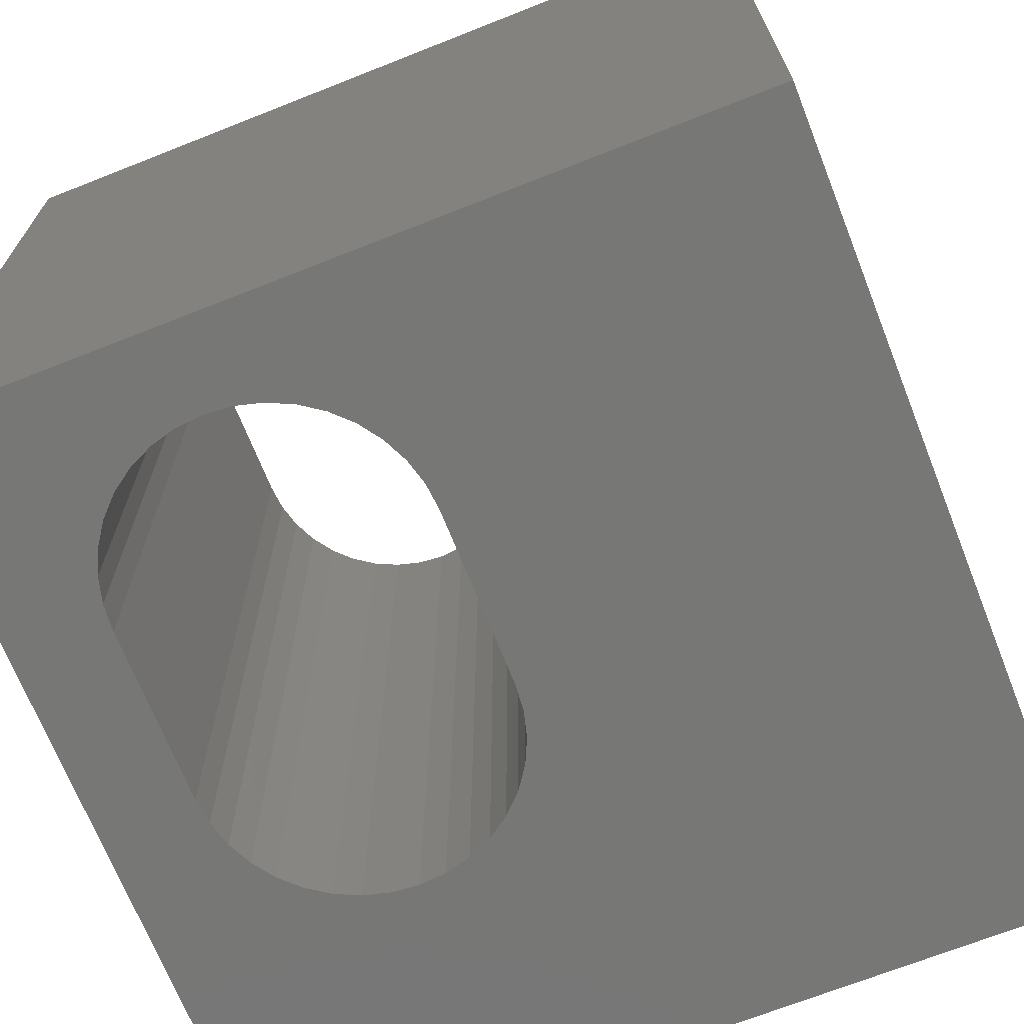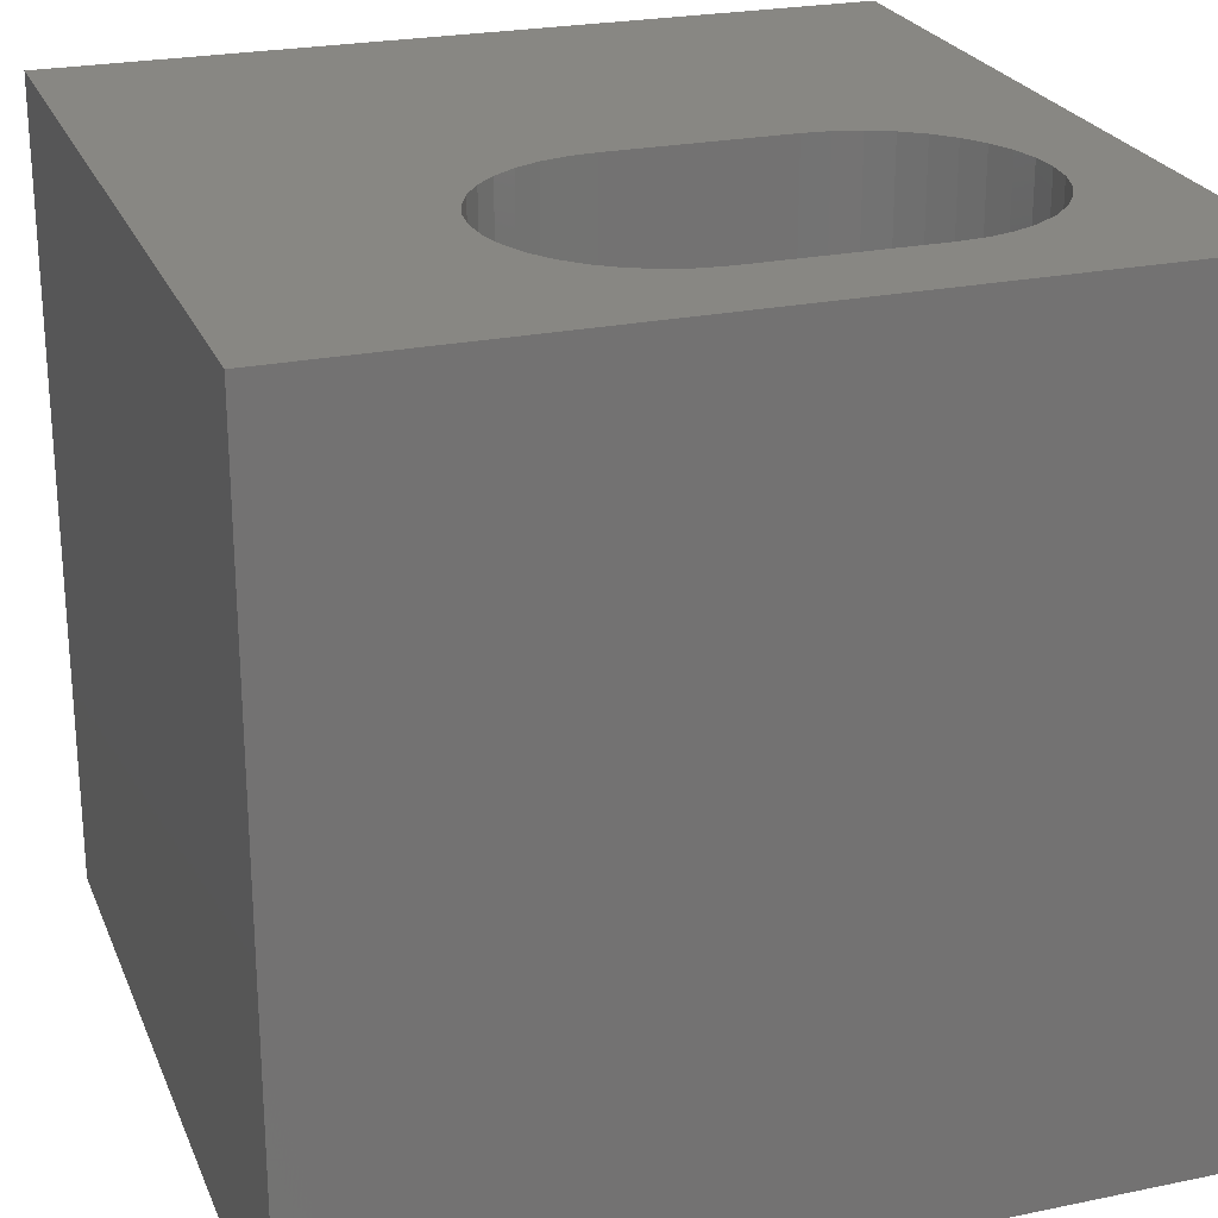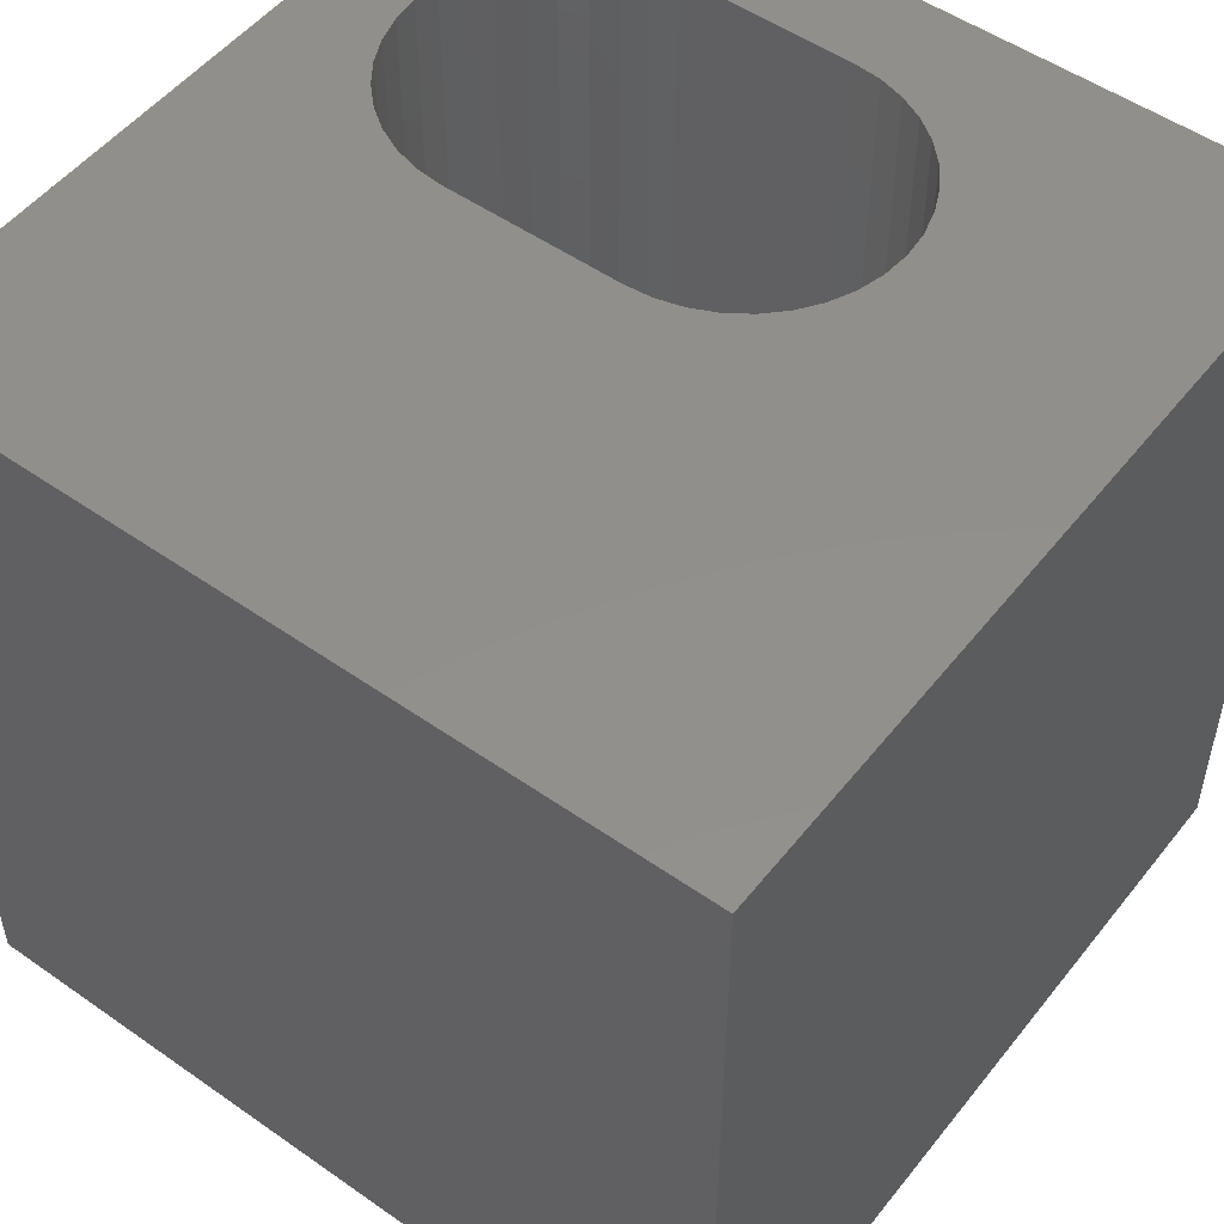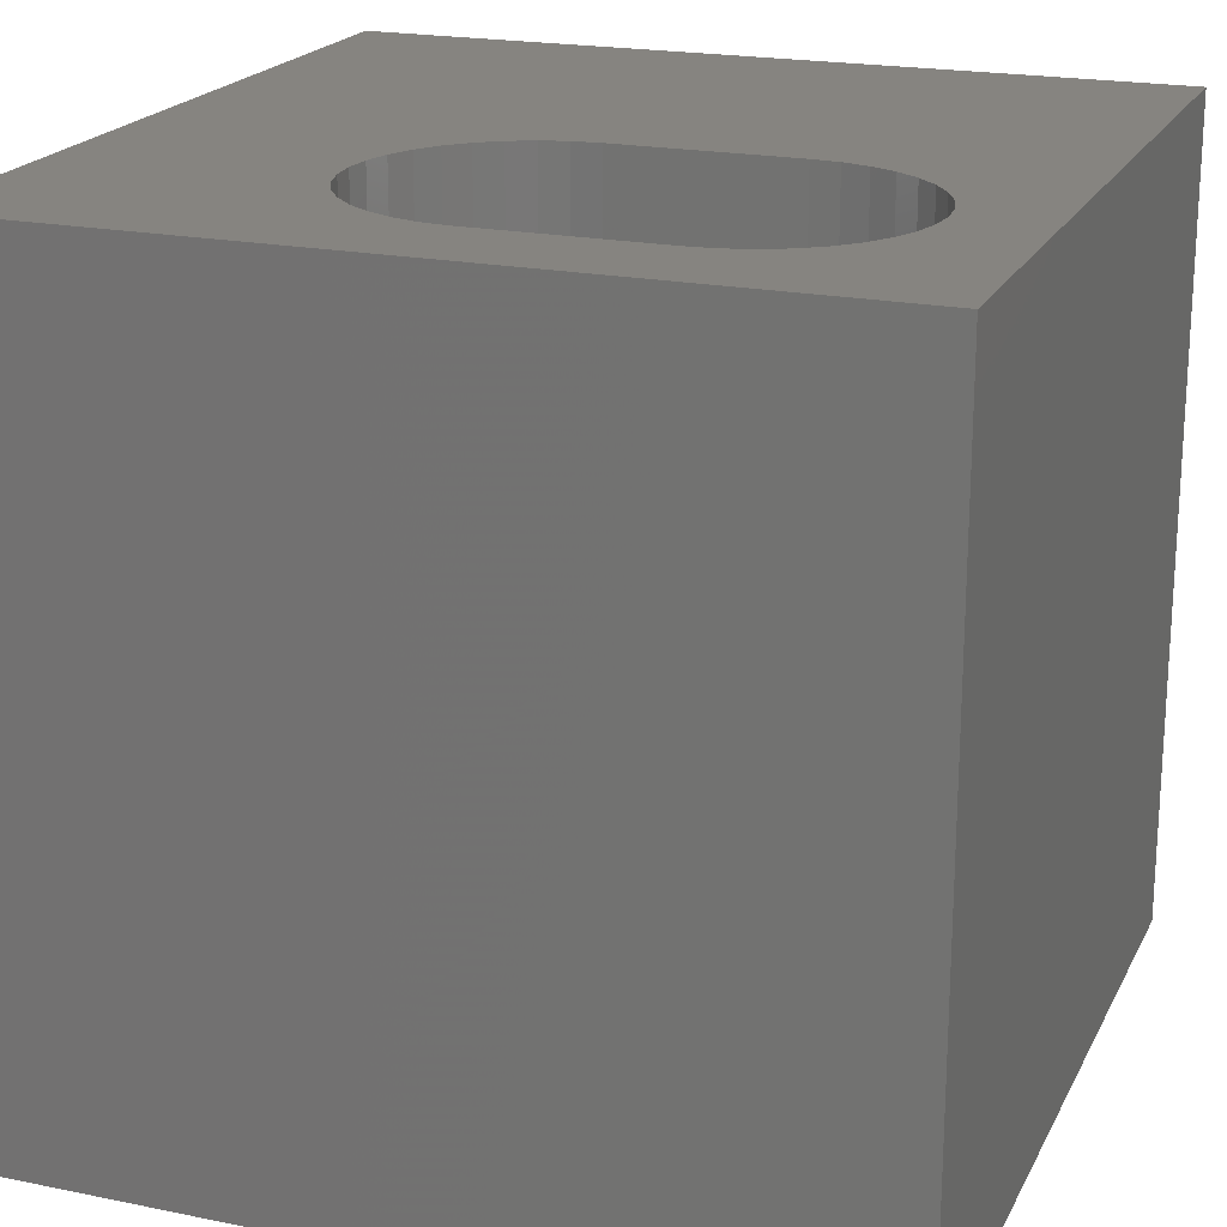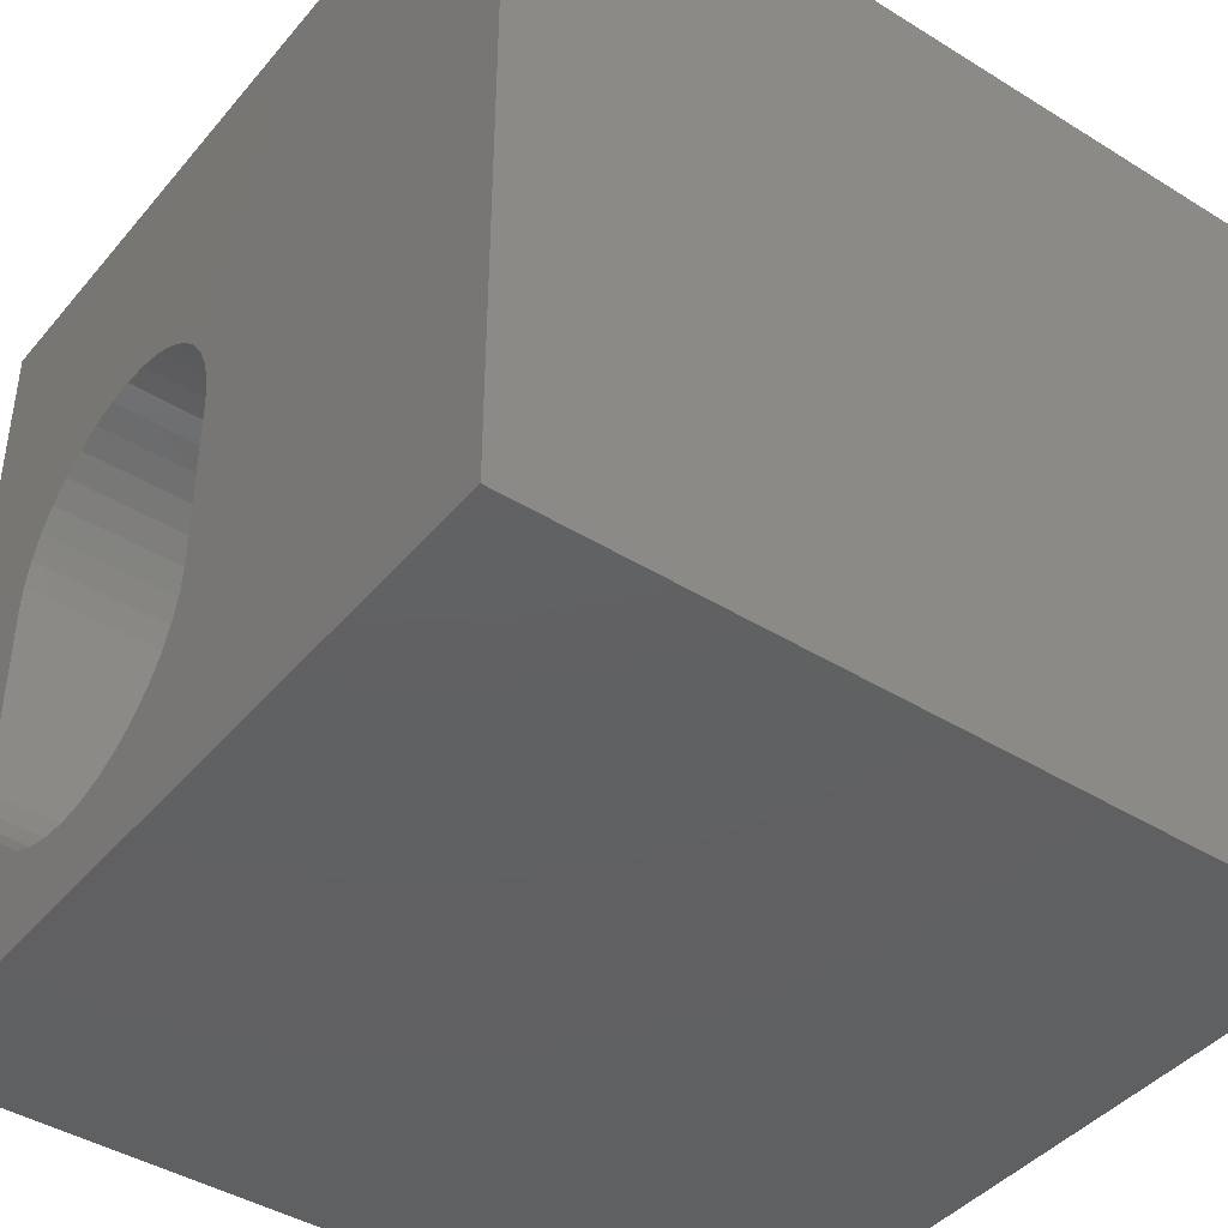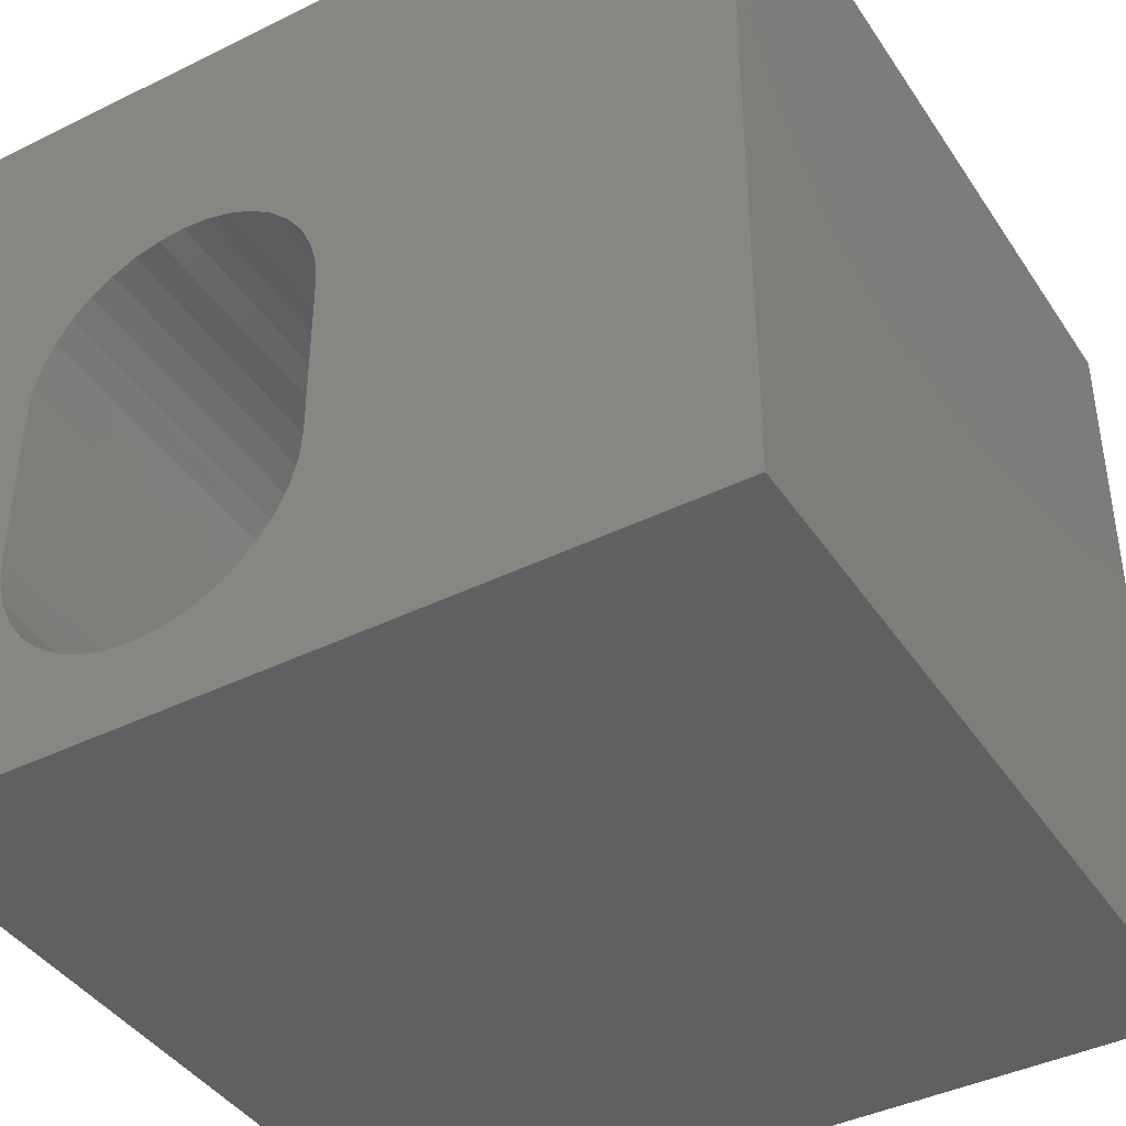
<metadata>
{"format":"stl","ext":"stl","renderer":"f3d","projection":"perspective","resolution":1024,"background":"white","views":[{"elev":-69.4,"azim":21.6,"up":"+Z"},{"elev":24.3,"azim":-108.8,"up":"+Z"},{"elev":51.7,"azim":127.2,"up":"+Z"},{"elev":20.3,"azim":-69.6,"up":"+Z"},{"elev":-42.4,"azim":53.5,"up":"+Y"},{"elev":-41.4,"azim":30.8,"up":"+Y"}]}
</metadata>
<code>
# stl→obj: 84 verts, 168 faces
v 0 10 10
v 0 10 0
v 0 0 10
v 0 0 0
v 4.96 2.623 10
v 4.874 2.303 10
v 10 0 10
v 4.734 2.003 10
v 3.089 1.053 10
v 2.759 1.082 10
v 2.44 1.168 10
v 4.874 5.766 10
v 4.96 5.446 10
v 10 10 10
v 4.989 5.116 10
v 4.989 2.953 10
v 4.544 1.732 10
v 4.31 1.498 10
v 4.039 1.308 10
v 3.739 6.901 10
v 4.039 6.761 10
v 4.31 6.571 10
v 3.739 1.168 10
v 3.419 1.082 10
v 2.139 1.308 10
v 1.868 1.498 10
v 1.634 1.732 10
v 4.544 6.337 10
v 4.734 6.066 10
v 2.44 6.901 10
v 2.759 6.987 10
v 3.089 7.016 10
v 3.419 6.987 10
v 1.444 2.003 10
v 1.304 2.303 10
v 1.219 2.623 10
v 1.634 6.337 10
v 1.444 6.066 10
v 1.304 5.766 10
v 1.868 6.571 10
v 2.139 6.761 10
v 1.19 2.953 10
v 1.19 5.116 10
v 1.219 5.446 10
v 10 10 0
v 10 0 0
v 1.219 2.623 0
v 1.304 2.303 0
v 1.444 2.003 0
v 1.634 1.732 0
v 1.868 1.498 0
v 2.139 1.308 0
v 2.44 1.168 0
v 4.039 1.308 0
v 4.31 1.498 0
v 3.739 1.168 0
v 4.734 6.066 0
v 4.874 5.766 0
v 4.96 5.446 0
v 2.759 1.082 0
v 3.089 1.053 0
v 3.419 1.082 0
v 4.544 1.732 0
v 4.734 2.003 0
v 4.874 2.303 0
v 4.544 6.337 0
v 4.31 6.571 0
v 4.039 6.761 0
v 2.759 6.987 0
v 2.44 6.901 0
v 2.139 6.761 0
v 1.868 6.571 0
v 3.739 6.901 0
v 3.419 6.987 0
v 3.089 7.016 0
v 1.634 6.337 0
v 1.444 6.066 0
v 1.304 5.766 0
v 4.96 2.623 0
v 4.989 2.953 0
v 4.989 5.116 0
v 1.219 5.446 0
v 1.19 5.116 0
v 1.19 2.953 0
f 1 2 3
f 3 2 4
f 5 6 7
f 7 6 8
f 7 9 3
f 3 9 10
f 3 10 11
f 12 13 14
f 14 13 15
f 14 15 7
f 7 15 16
f 7 16 5
f 8 17 7
f 7 17 18
f 7 18 19
f 20 21 14
f 14 21 22
f 19 23 7
f 7 23 24
f 7 24 9
f 11 25 3
f 3 25 26
f 3 26 27
f 22 28 14
f 14 28 29
f 14 29 12
f 30 31 1
f 1 31 32
f 1 32 14
f 14 32 33
f 14 33 20
f 27 34 3
f 3 34 35
f 3 35 36
f 37 1 38
f 38 1 39
f 37 40 1
f 1 40 41
f 1 41 30
f 36 42 3
f 3 42 43
f 3 43 1
f 1 43 44
f 1 44 39
f 45 14 46
f 46 14 7
f 47 48 4
f 4 48 49
f 4 49 50
f 50 51 4
f 4 51 52
f 4 52 53
f 54 55 46
f 54 46 56
f 57 45 58
f 58 45 59
f 53 60 4
f 4 60 61
f 4 61 46
f 46 61 62
f 46 62 56
f 55 63 46
f 46 63 64
f 46 64 65
f 57 66 45
f 45 66 67
f 45 67 68
f 69 70 2
f 2 70 71
f 2 71 72
f 68 73 45
f 45 73 74
f 45 74 2
f 2 74 75
f 2 75 69
f 72 76 2
f 2 76 77
f 2 77 78
f 65 79 46
f 46 79 80
f 46 80 45
f 45 80 81
f 45 81 59
f 78 82 2
f 2 82 83
f 2 83 4
f 4 83 84
f 4 84 47
f 14 45 1
f 1 45 2
f 46 7 4
f 4 7 3
f 84 42 36
f 84 36 47
f 47 36 35
f 47 35 48
f 48 35 34
f 48 34 49
f 49 34 27
f 49 27 50
f 50 27 26
f 50 26 51
f 51 26 25
f 51 25 52
f 52 25 11
f 52 11 53
f 53 11 10
f 53 10 60
f 60 10 9
f 60 9 61
f 61 9 24
f 61 24 62
f 62 24 23
f 62 23 56
f 56 23 19
f 56 19 54
f 54 19 18
f 54 18 55
f 55 18 17
f 55 17 63
f 63 17 8
f 63 8 64
f 64 8 6
f 64 6 65
f 65 6 5
f 65 5 79
f 79 5 16
f 79 16 80
f 84 83 42
f 42 83 43
f 81 15 13
f 81 13 59
f 59 13 12
f 59 12 58
f 58 12 29
f 58 29 57
f 57 29 28
f 57 28 66
f 66 28 22
f 66 22 67
f 67 22 21
f 67 21 68
f 68 21 20
f 68 20 73
f 73 20 33
f 73 33 74
f 74 33 32
f 74 32 75
f 75 32 31
f 75 31 69
f 69 31 30
f 69 30 70
f 70 30 41
f 70 41 71
f 71 41 40
f 71 40 72
f 72 40 37
f 72 37 76
f 76 37 38
f 76 38 77
f 77 38 39
f 77 39 78
f 78 39 44
f 78 44 82
f 82 44 43
f 82 43 83
f 81 80 15
f 15 80 16

</code>
